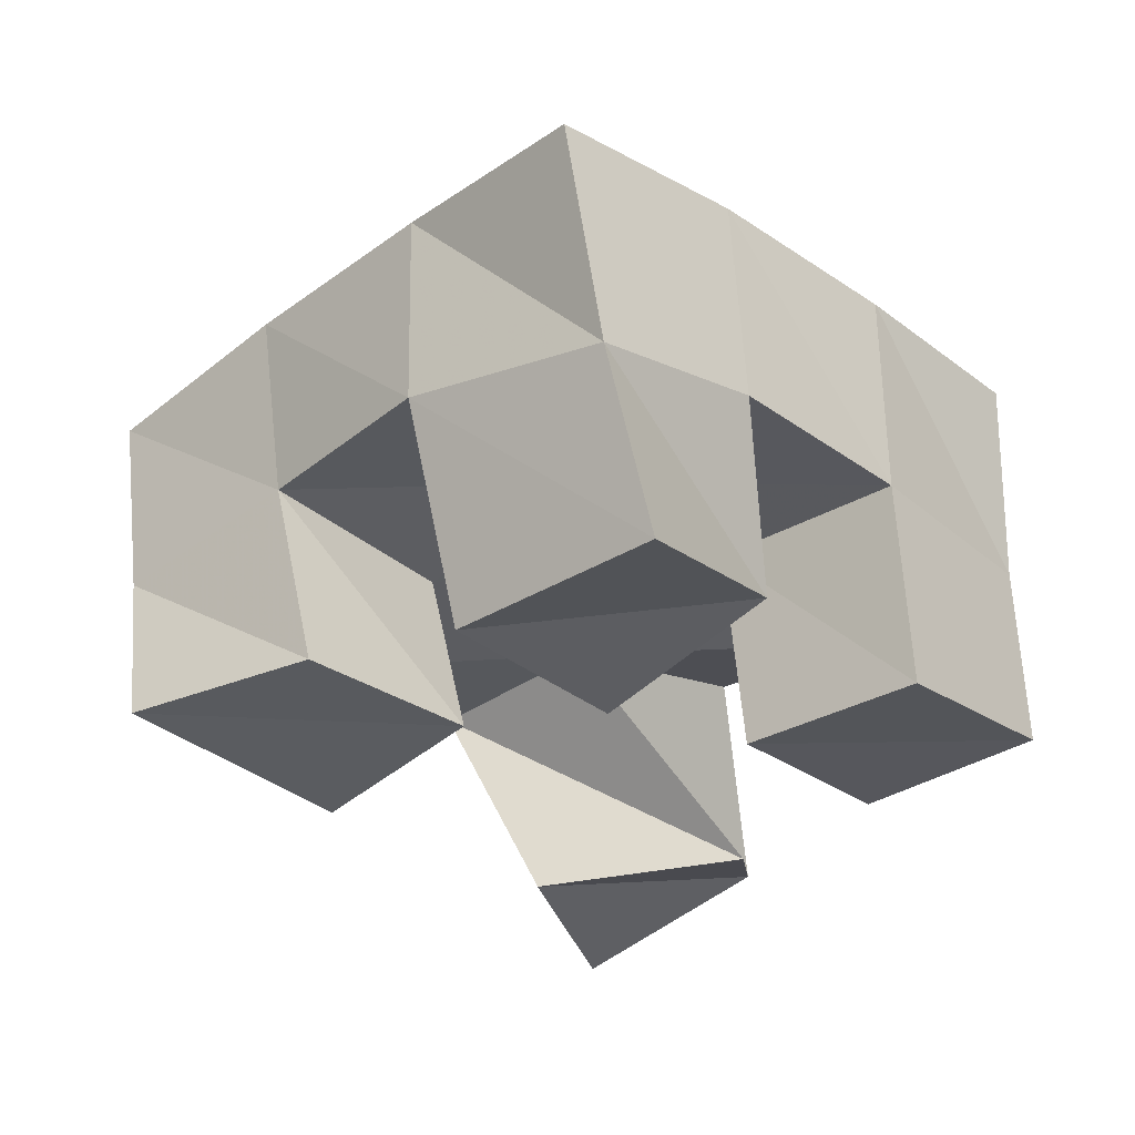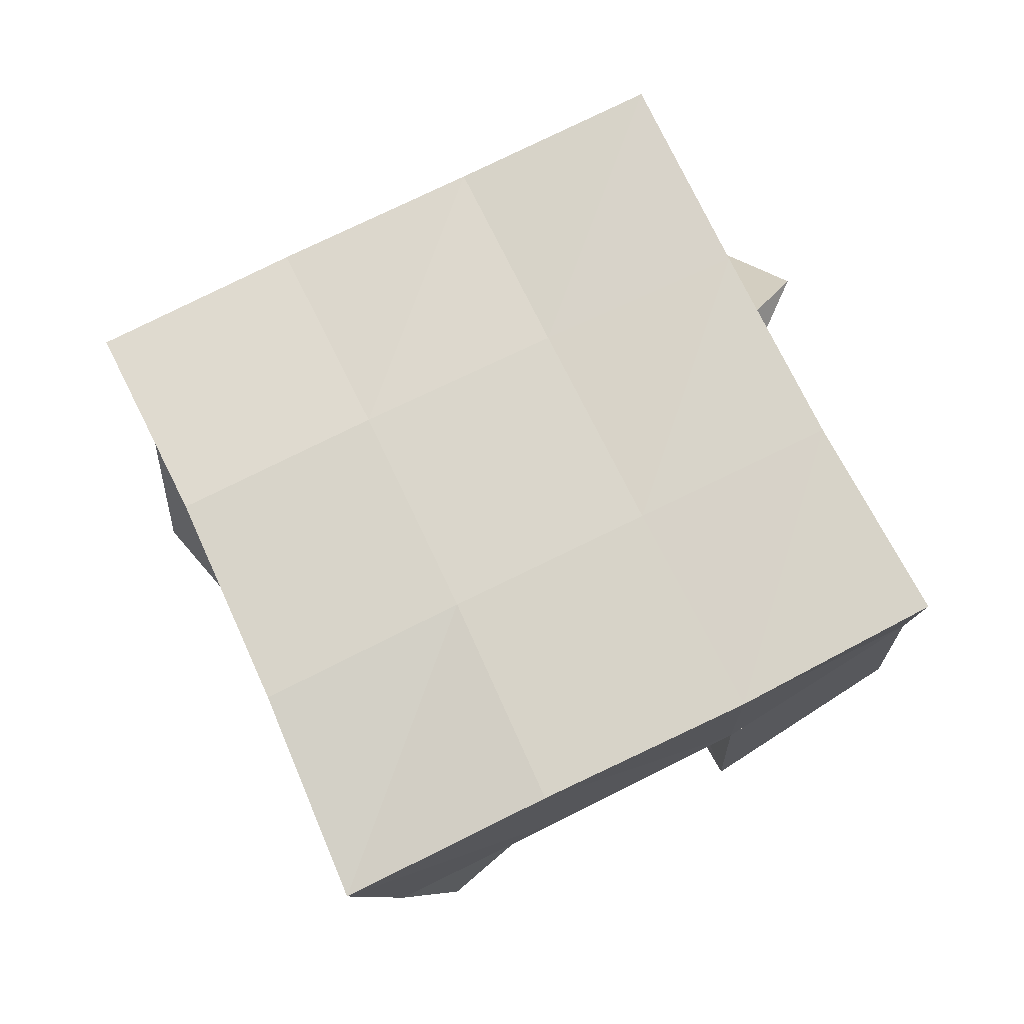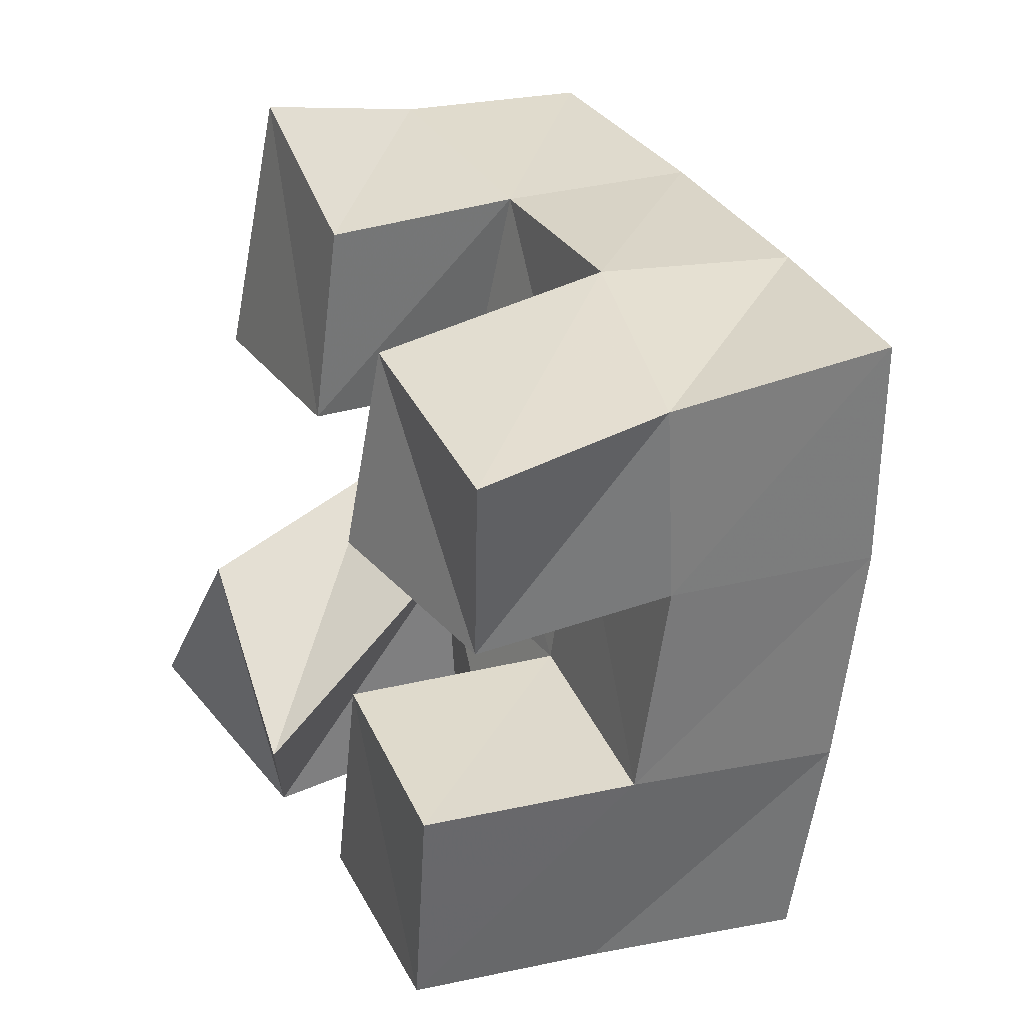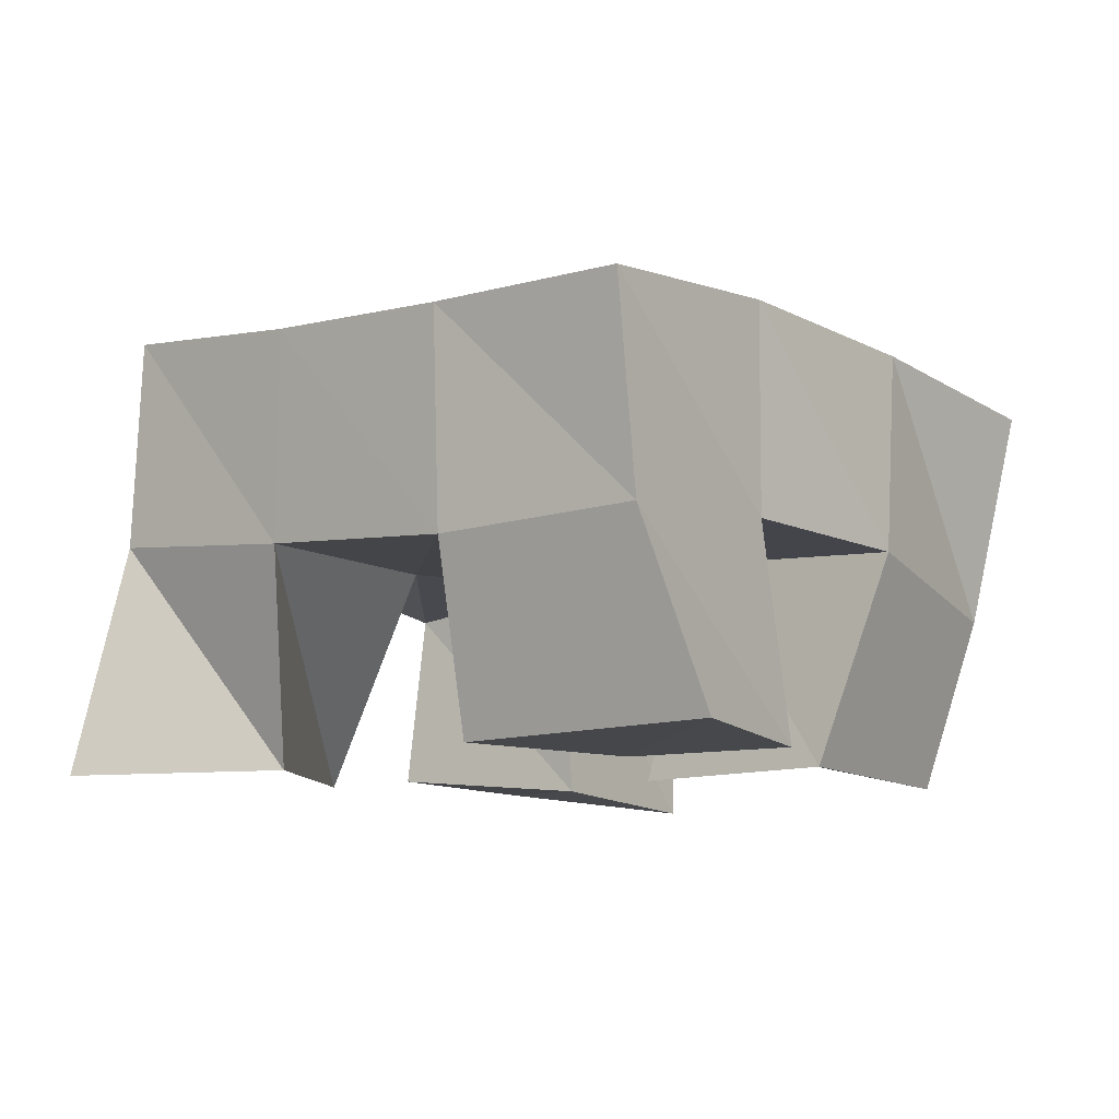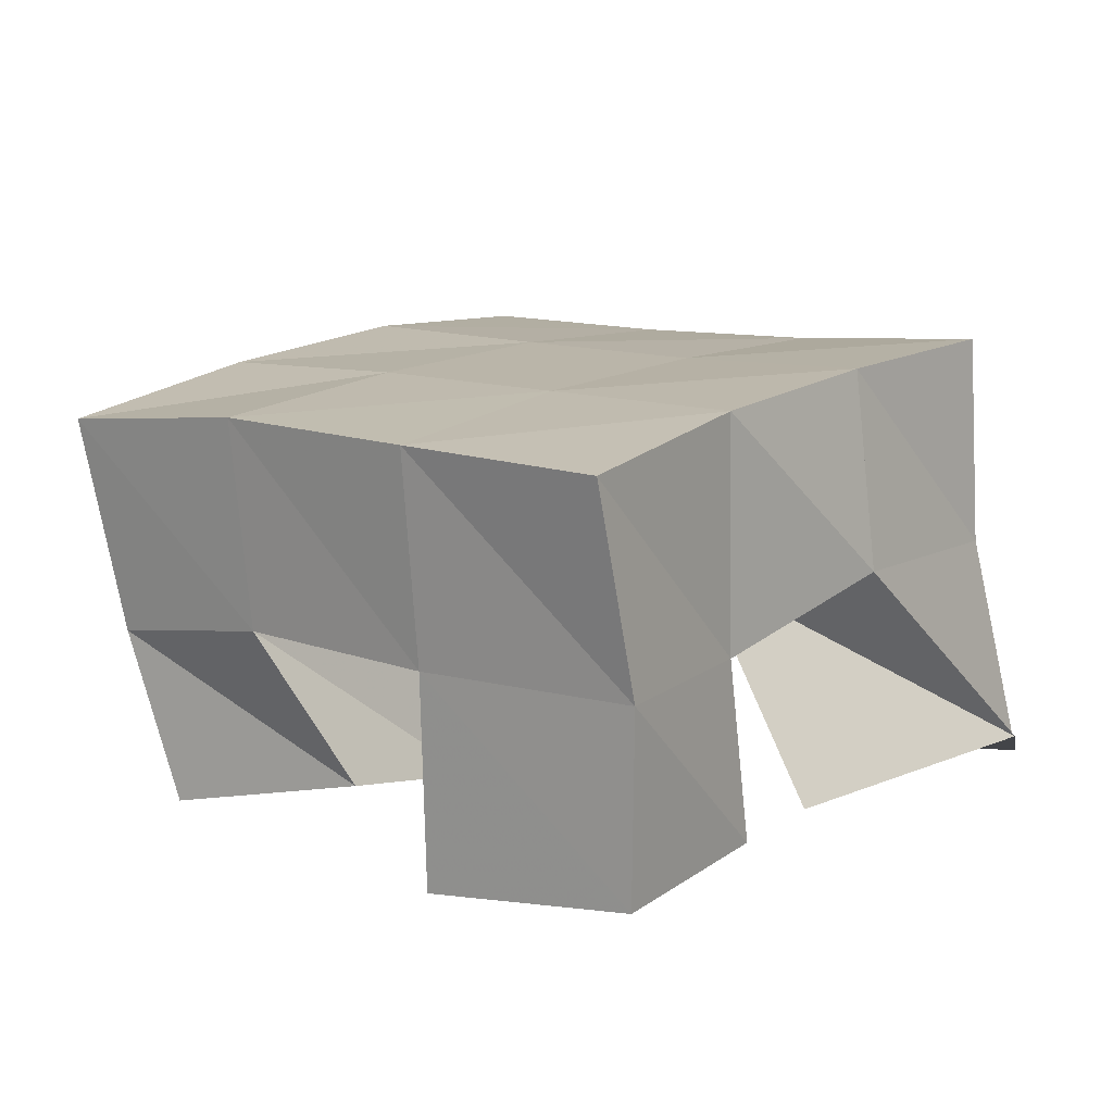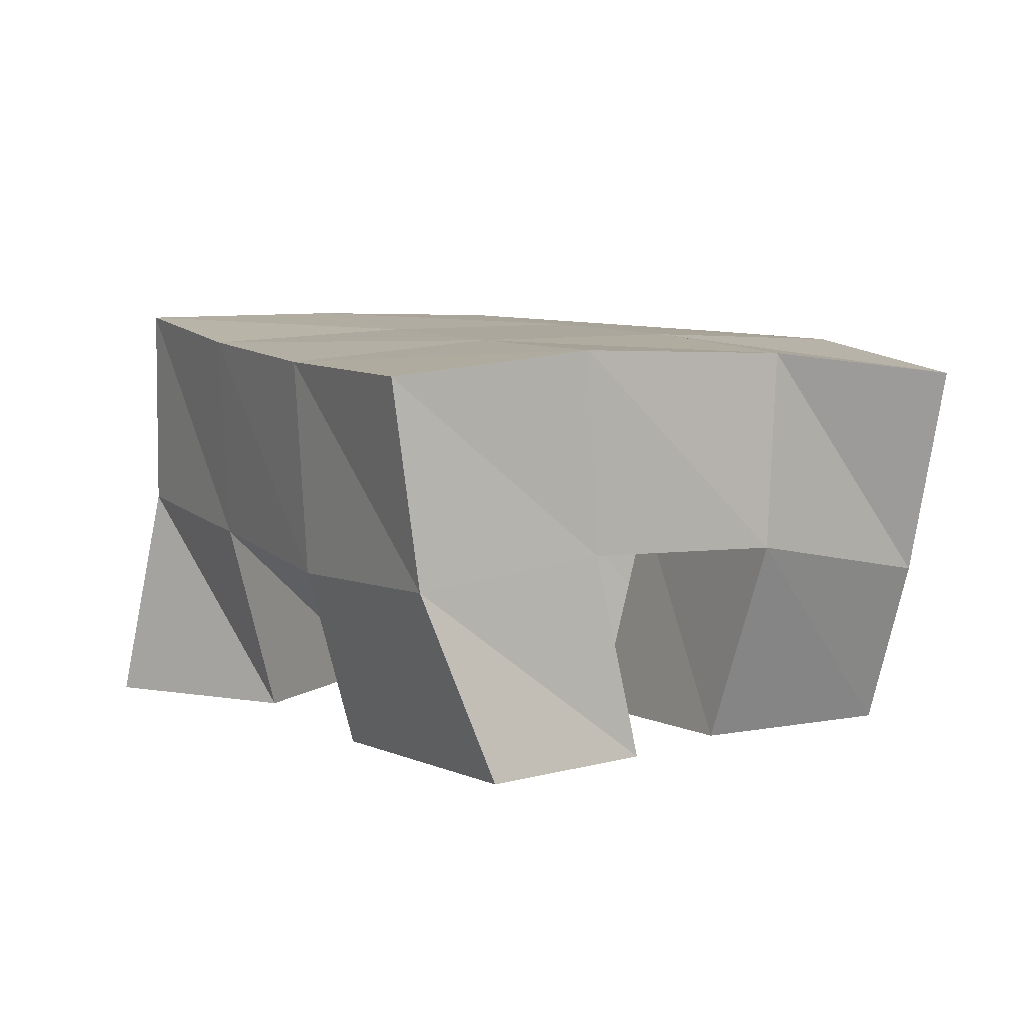
<metadata>
{"format":"obj","ext":"obj","renderer":"f3d","projection":"perspective","resolution":1024,"background":"white","views":[{"elev":-32.8,"azim":65.0,"up":"+Y"},{"elev":72.7,"azim":84.7,"up":"+Y"},{"elev":10.3,"azim":63.6,"up":"+Z"},{"elev":-12.4,"azim":-29.4,"up":"+Y"},{"elev":17.2,"azim":149.0,"up":"+Y"},{"elev":4.6,"azim":-9.2,"up":"+Y"}]}
</metadata>
<code>
v 2.407 0.1 -0.1236
v 2.417 0.1546 -0.1155
v 2.437 0.1206 -0.1554
v 2.464 0.1596 -0.1352
v 2.447 0.1 -0.08943
v 2.435 0.1486 -0.06926
v 2.478 0.1023 -0.1307
v 2.479 0.149 -0.08605
v 2.532 0.1004 -0.06751
v 2.542 0.1529 -0.05705
v 2.572 0.1124 -0.08572
v 2.591 0.1494 -0.07304
v 2.551 0.1 -0.02332
v 2.561 0.1484 -0.007242
v 2.599 0.1 -0.04535
v 2.605 0.14 -0.03183
v 2.463 0.1002 -0.02911
v 2.451 0.1428 -0.0198
v 2.512 0.1019 -0.04209
v 2.496 0.1477 -0.03932
v 2.489 0.1 0.02726
v 2.473 0.1429 0.02619
v 2.527 0.1 0.000119
v 2.516 0.1484 0.006296
v 2.508 0.1076 -0.149
v 2.51 0.15 -0.145
v 2.55 0.1083 -0.1676
v 2.549 0.1537 -0.1669
v 2.531 0.1015 -0.1027
v 2.527 0.1537 -0.1003
v 2.573 0.1 -0.1214
v 2.573 0.1508 -0.1192
v 2.417 0.2041 -0.1104
v 2.464 0.2055 -0.1269
v 2.432 0.1974 -0.06357
v 2.479 0.2008 -0.0805
v 2.448 0.193 -0.01691
v 2.496 0.1981 -0.03462
v 2.466 0.1904 0.02999
v 2.513 0.1959 0.01149
v 2.511 0.2051 -0.1441
v 2.528 0.2023 -0.09849
v 2.545 0.1995 -0.05228
v 2.562 0.195 -0.005545
v 2.556 0.202 -0.1637
v 2.576 0.2004 -0.1174
v 2.593 0.1982 -0.06876
v 2.61 0.1899 -0.02065
f 1 2 4
f 3 1 4
f 2 6 8
f 4 2 8
f 6 5 7
f 8 6 7
f 5 1 3
f 7 5 3
f 8 7 3
f 4 8 3
f 2 1 5
f 6 2 5
f 9 10 12
f 11 9 12
f 10 14 16
f 12 10 16
f 14 13 15
f 16 14 15
f 13 9 11
f 15 13 11
f 16 15 11
f 12 16 11
f 10 9 13
f 14 10 13
f 17 18 20
f 19 17 20
f 18 22 24
f 20 18 24
f 22 21 23
f 24 22 23
f 21 17 19
f 23 21 19
f 24 23 19
f 20 24 19
f 18 17 21
f 22 18 21
f 25 26 28
f 27 25 28
f 26 30 32
f 28 26 32
f 30 29 31
f 32 30 31
f 29 25 27
f 31 29 27
f 32 31 27
f 28 32 27
f 26 25 29
f 30 26 29
f 2 33 34
f 4 2 34
f 33 35 36
f 34 33 36
f 35 6 8
f 36 35 8
f 6 2 4
f 8 6 4
f 36 8 4
f 34 36 4
f 33 2 6
f 35 33 6
f 6 35 36
f 8 6 36
f 35 37 38
f 36 35 38
f 37 18 20
f 38 37 20
f 18 6 8
f 20 18 8
f 38 20 8
f 36 38 8
f 35 6 18
f 37 35 18
f 18 37 38
f 20 18 38
f 37 39 40
f 38 37 40
f 39 22 24
f 40 39 24
f 22 18 20
f 24 22 20
f 40 24 20
f 38 40 20
f 37 18 22
f 39 37 22
f 4 34 41
f 26 4 41
f 34 36 42
f 41 34 42
f 36 8 30
f 42 36 30
f 8 4 26
f 30 8 26
f 42 30 26
f 41 42 26
f 34 4 8
f 36 34 8
f 8 36 42
f 30 8 42
f 36 38 43
f 42 36 43
f 38 20 10
f 43 38 10
f 20 8 30
f 10 20 30
f 43 10 30
f 42 43 30
f 36 8 20
f 38 36 20
f 20 38 43
f 10 20 43
f 38 40 44
f 43 38 44
f 40 24 14
f 44 40 14
f 24 20 10
f 14 24 10
f 44 14 10
f 43 44 10
f 38 20 24
f 40 38 24
f 26 41 45
f 28 26 45
f 41 42 46
f 45 41 46
f 42 30 32
f 46 42 32
f 30 26 28
f 32 30 28
f 46 32 28
f 45 46 28
f 41 26 30
f 42 41 30
f 30 42 46
f 32 30 46
f 42 43 47
f 46 42 47
f 43 10 12
f 47 43 12
f 10 30 32
f 12 10 32
f 47 12 32
f 46 47 32
f 42 30 10
f 43 42 10
f 10 43 47
f 12 10 47
f 43 44 48
f 47 43 48
f 44 14 16
f 48 44 16
f 14 10 12
f 16 14 12
f 48 16 12
f 47 48 12
f 43 10 14
f 44 43 14

</code>
